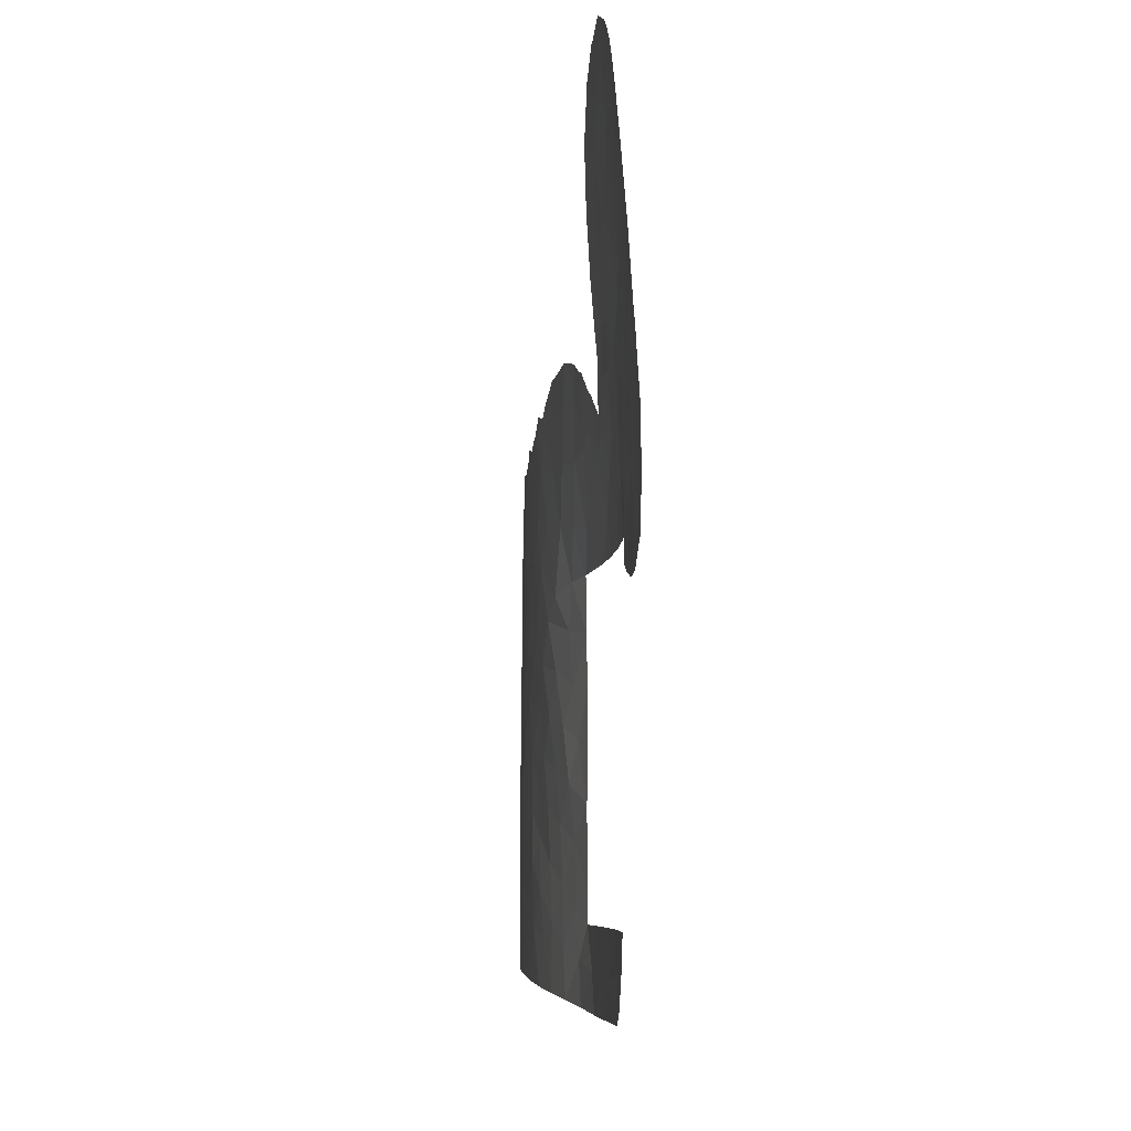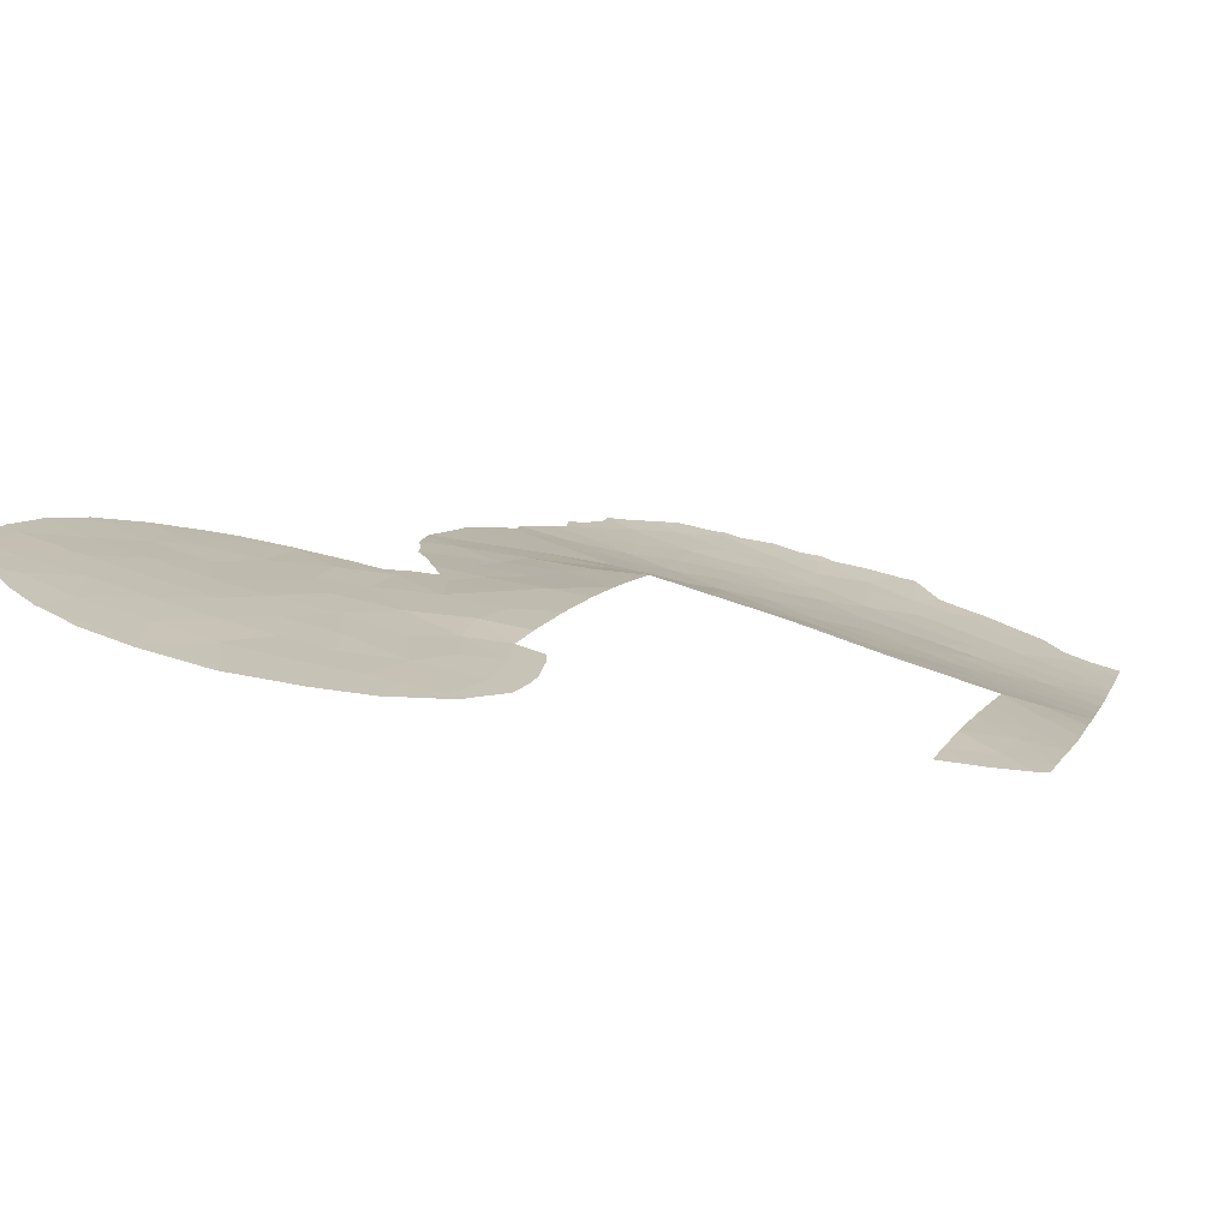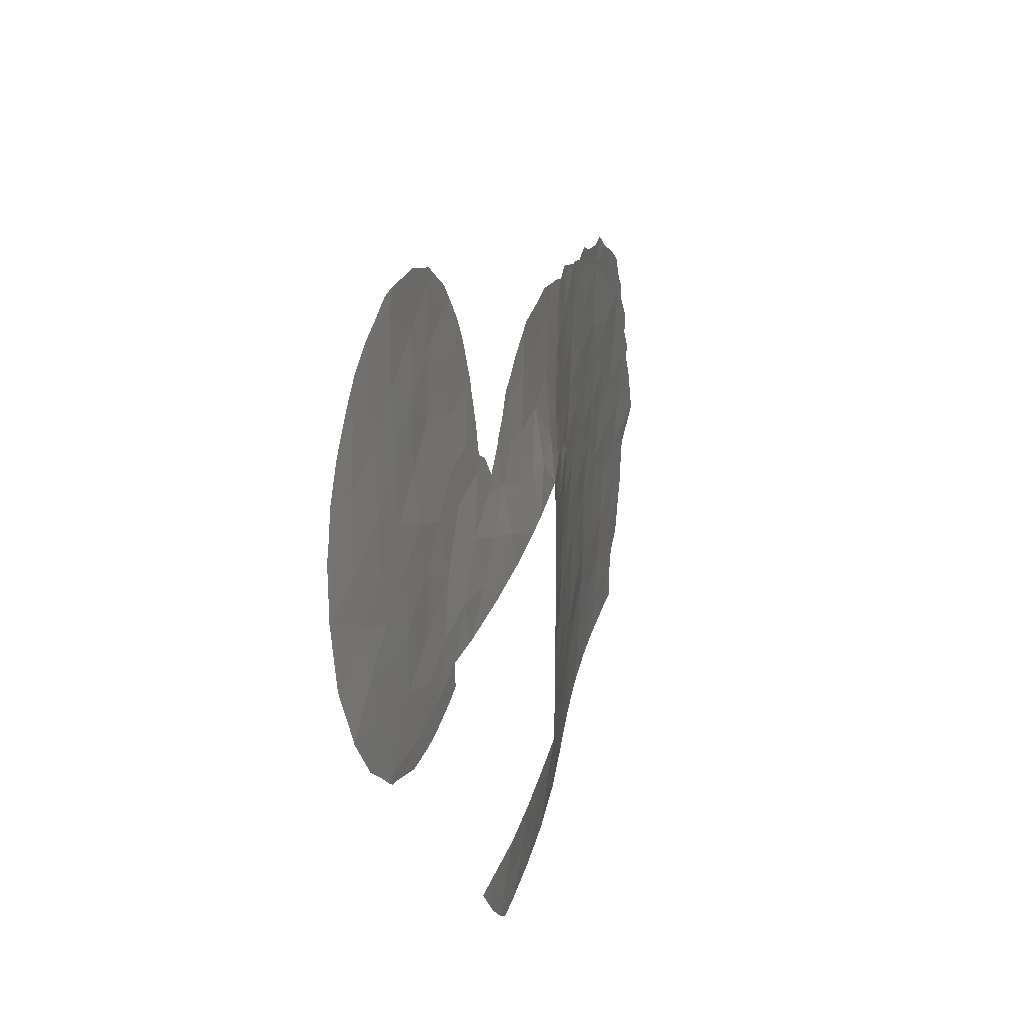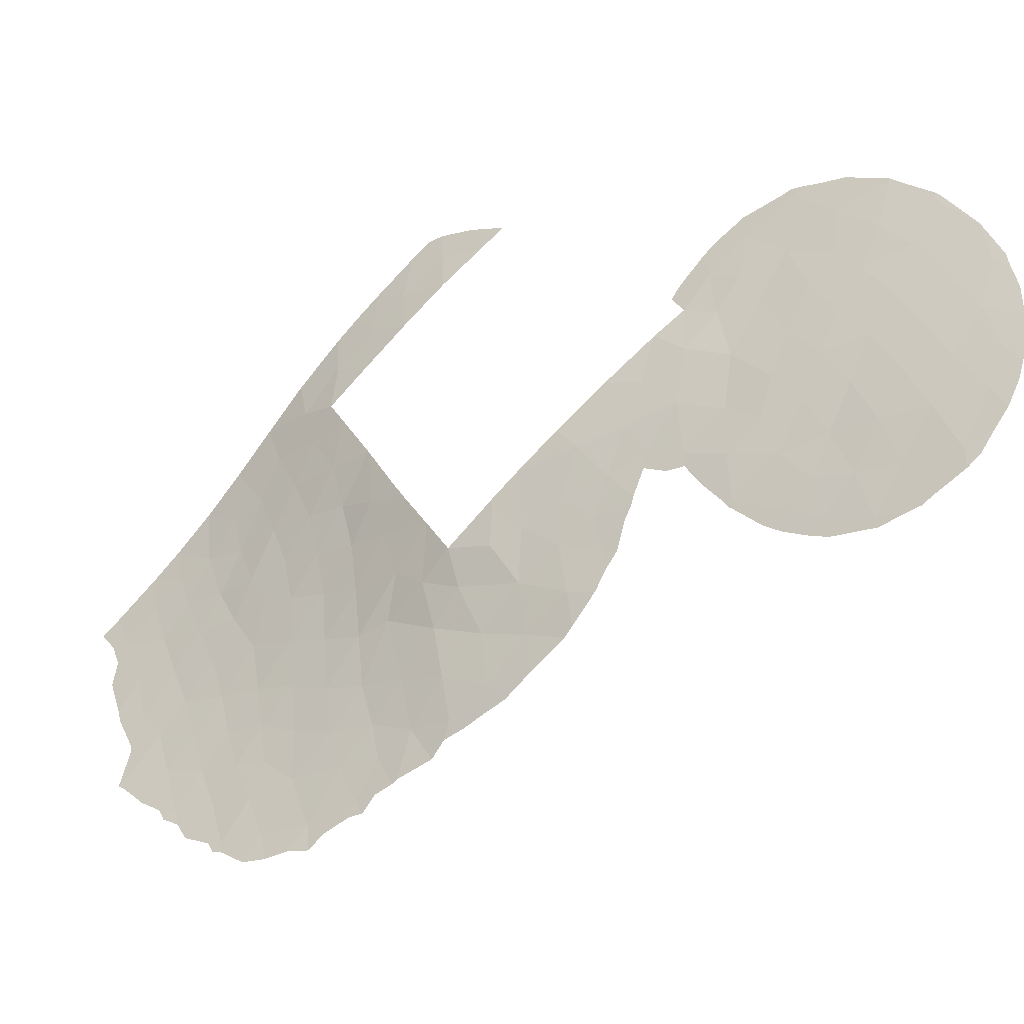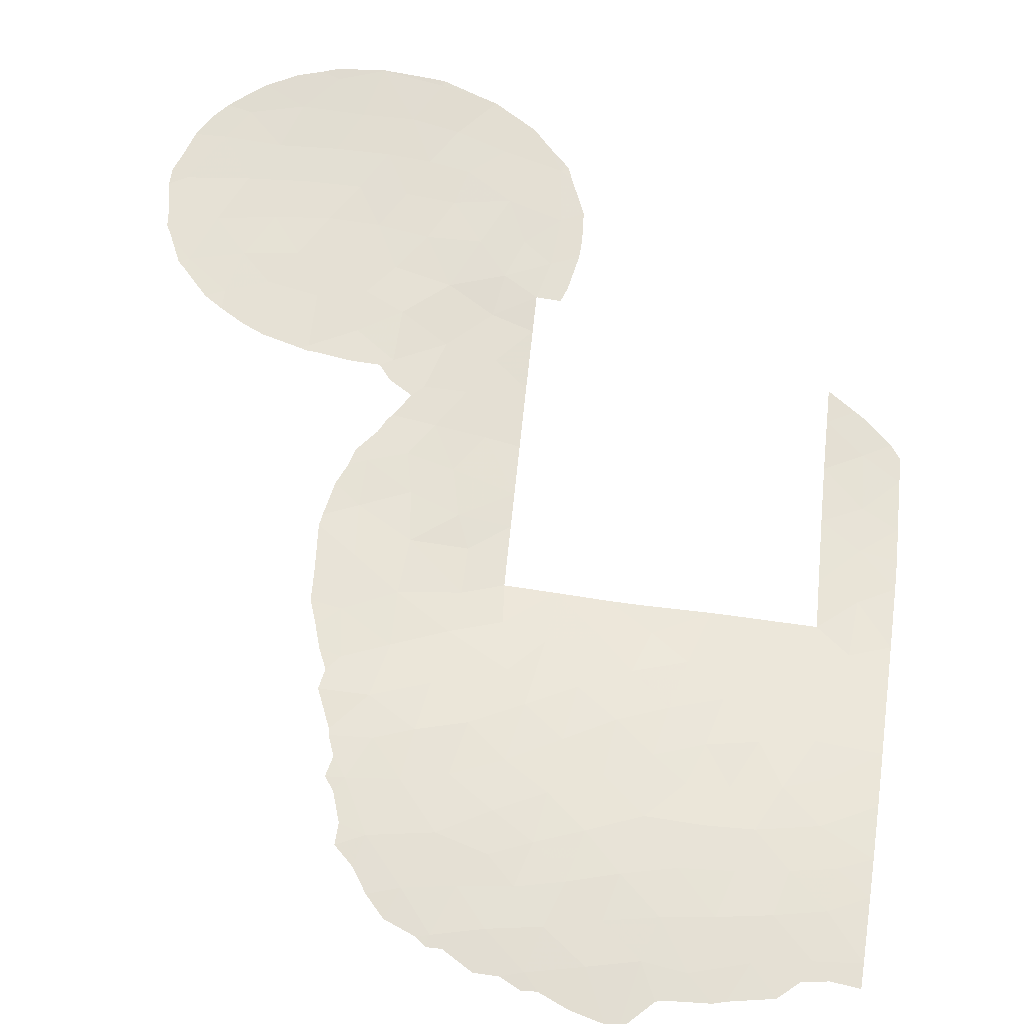
<metadata>
{"format":"obj","ext":"obj","renderer":"f3d","projection":"perspective","resolution":1024,"background":"white","views":[{"elev":-6.0,"azim":124.5,"up":"+Z"},{"elev":52.0,"azim":113.9,"up":"+Y"},{"elev":31.1,"azim":145.8,"up":"+Z"},{"elev":32.0,"azim":-24.7,"up":"+Y"},{"elev":-75.6,"azim":82.5,"up":"+Y"}]}
</metadata>
<code>
v -41.81 25.46 -48.88
v -42.77 24.51 -50.29
v -41.4 25.91 -50.65
v -39.05 28.38 -43.06
v -31.37 35.74 -51.51
v -33.16 34.26 -51.59
v -32.1 35.13 -53
v -37.42 30.23 -52.83
v -27.81 37.31 -27.4
v -46.48 21.31 -52.08
v -45.15 22.4 -50.69
v -39.68 27.64 -41.09
v -37.15 30.72 -43.33
v -37.11 30.72 -45.93
v -37.91 29.82 -43.72
v -27.28 38.72 -38
v -26.02 39.71 -38.42
v -43.71 23.64 -41.81
v -42.77 24.5 -40.34
v -45.88 21.78 -44.73
v -43.16 24.17 -46.06
v -44.44 23.01 -45.24
v -42.57 24.62 -36.72
v -38.17 29.52 -47.23
v -38.6 28.94 -45.14
v -45.96 21.77 -35.51
v -43.45 23.84 -38.43
v -41.2 26 -40.71
v -19.61 43.9 -30.69
v -37.13 30.72 -48.78
v -37.13 30.72 -50
v -39 28.51 -52.69
v -39.23 28.26 -50.87
v -37.14 30.72 -41.99
v -19.9 43.91 -33.16
v -30.37 36.5 -50
v -33.7 33.75 -53
v -34.55 33.02 -51.54
v -33.73 33.79 -50
v -36.19 31.53 -51.53
v -35.69 32.03 -50
v -44.22 23.19 -40
v -35.62 32.01 -52.96
v -31.99 35.28 -50
v -34.72 32.83 -53
v -45.43 22.14 -48.75
v -39.06 27.93 -34.02
v -35.85 31.08 -34.25
v -34.33 32.46 -34.03
v -25.34 40.16 -37.27
v -42.03 25.33 -46.95
v -47.36 20.64 -45.86
v -47.19 20.78 -44.19
v -40.54 26.83 -52.54
v -30.8 36.16 -38
v -29.68 36.88 -36.68
v -27.33 37.41 -24.21
v -47.19 20.84 -36.72
v -40.41 26.96 -50.03
v -41.78 25.22 -33.83
v -27.21 38.53 -34.5
v -42.05 25.28 -45.33
v -34.13 33.41 -38
v -32.55 34.76 -38
v -32.35 34.74 -36.63
v -25.51 39.22 -27.26
v -28.34 37.43 -32.78
v -38.18 29.48 -49.46
v -38.12 28.61 -32.05
v -37.47 29.42 -34.03
v -46.19 21.58 -42.72
v -44.8 22.68 -43.19
v -28.11 38.08 -36.34
v -26.64 39.11 -36.64
v -42.88 24.3 -34.99
v -41.4 25.61 -35.31
v -38.18 29.42 -41.78
v -41.03 26.04 -37.2
v -32.08 34.56 -34.62
v -46.6 21.21 -50.25
v -22.74 41.73 -31.34
v -30.57 36.34 -38
v -28.52 37.88 -38
v -37.11 30.72 -46.15
v -20.14 43.38 -28.93
v -22.56 42.35 -38.42
v -23.9 41.2 -36.48
v -37.05 30.72 -38
v -26.67 38.33 -28.38
v -28.1 37.27 -29.37
v -41.99 25.2 -38.68
v -39.41 27.79 -38.43
v -21.59 42.8 -34.05
v -43.53 23.84 -52.29
v -21.8 41.94 -25.6
v -33.43 32.99 -32.22
v -45.69 21.95 -46.71
v -35.19 32.46 -38
v -44.58 22.83 -34.04
v -37.09 30.72 -40
v -38.1 29.4 -38.09
v -43.1 24.21 -47.93
v -29.31 36.93 -34.66
v -25.32 39.55 -29.39
v -24.09 40.44 -28.24
v -27.77 37.77 -31.26
v -29.15 36.63 -31.13
v -29.84 35.8 -29.34
v -43.01 24.13 -33.04
v -30.83 35.54 -34.02
v -30.03 36.05 -32.68
v -21.38 42.62 -30.11
v -22.89 41.25 -26.99
v -44.14 23.26 -49.26
v -44.34 23.11 -47.3
v -25.37 39.74 -31.36
v -26.8 38.67 -32.27
v -29.03 36.3 -27.55
v -38.49 28.65 -36.09
v -44.27 23.12 -36.48
v -24.06 40.65 -30.4
v -22.77 41.54 -29.25
v -36.44 30.18 -32.25
v -24.22 40.82 -34.26
v -42.03 25.27 -52.41
v -44.61 22.87 -52.21
v -47.54 20.52 -42.26
v -22.82 41.79 -33.05
v -38.52 28.99 -39.74
v -44.71 22.77 -38.43
v -34.91 31.69 -32.16
v -39.97 27.42 -44.54
v -25.79 38.74 -25.01
v -39.35 28.17 -48.69
v -42.09 25.2 -42.29
v -24.4 40.94 -38.63
v -40.56 26.35 -33.49
v -21.31 42.82 -32.15
v -33.09 33.52 -33.72
v -40.34 26.83 -39.2
v -33.49 33.49 -35.54
v -30.87 35.8 -35.7
v -40.03 27 -35.68
v -22.1 42.56 -36.06
v -28.28 36.74 -25.81
v -34.95 32.26 -35.95
v -43.1 24.21 -43.89
v -24.24 40.11 -25.95
v -41.36 25.94 -44.06
v -40.48 26.79 -42.62
v -45.21 22.34 -41.29
v -39.55 27.29 -32.28
v -24.12 40.76 -32.3
v -46.56 21.28 -40.64
v -25.58 39.7 -33.36
v -26.63 38.6 -30.35
v -37.33 29.99 -36.42
v -45.72 21.98 -37.45
v -43.92 23.47 -50.96
v -46.82 21.09 -38.62
v -23.02 41.75 -34.67
v -39.54 27.92 -46.55
v -25.52 39.88 -35.5
v -21.34 42.43 -27.67
v -26.92 37.93 -26.28
v -46.87 21.02 -48.06
v -37.84 29.88 -51.25
v -47.92 20.29 -40.15
v -45.54 22.11 -39.47
v -40.89 26.46 -45.97
v -40.63 26.74 -47.94
v -36 31.45 -36.47
v -24.47 39.72 -23.56
v -22.82 41.11 -24.79
v -30.89 36.12 -52.6
v -31.33 35.76 -53
v -27.3 38.72 -38.97
v -26.83 39.09 -39.2
v -30.09 36.73 -51.48
v -29.89 36.88 -51.12
v -41.67 25.3 -32.23
v -40.53 26.27 -31.63
v -25.65 40.01 -39.52
v -47.21 20.74 -52.03
v -47.1 20.82 -50.9
v -48.28 19.96 -44.81
v -49.24 19.31 -43.59
v -27.46 37.26 -23.82
v -26.63 37.92 -23.36
v -27.71 37.07 -24.12
v -28.53 36.45 -25.07
v -19.7 44.03 -32.99
v -19.74 44.04 -33.3
v -38.69 27.98 -31.2
v -39.36 27.38 -31.46
v -24.26 39.83 -22.93
v -24.77 39.42 -22.89
v -47.55 20.58 -37.2
v -48.11 20.17 -38.36
v -47.77 20.31 -49.05
v -47.22 20.73 -49.87
v -42.44 24.62 -32.52
v -41.85 25.13 -32.24
v -20.14 43.89 -34.71
v -31.16 35.19 -33.56
v -31.88 34.5 -32.95
v -32.02 34.35 -32.78
v -32.47 33.9 -32.46
v -30.24 35.8 -32.18
v -30.2 35.69 -31.01
v -30.04 35.67 -29.68
v -43.44 23.78 -32.68
v -44.33 23.04 -33.04
v -22.81 42.17 -38.89
v -22.46 42.44 -38.74
v -47.55 20.58 -36.63
v -43.05 24.1 -32.32
v -19.94 43.45 -28.21
v -20.2 43.18 -27.19
v -30.03 35.64 -29.3
v -20.72 42.73 -26.06
v -21.08 42.43 -25.47
v -30.72 35.45 -32.66
v -29.64 35.77 -27.55
v -29.35 35.93 -26.72
v -20.32 43.83 -35.43
v -29.96 35.67 -29.05
v -22.86 40.97 -23.58
v -23.51 40.43 -23.29
v -19.76 43.62 -28.8
v -19.59 43.91 -30.64
v -49.09 19.42 -43.12
v -48.82 19.63 -41.82
v -21.64 41.97 -24.67
v -47.3 20.76 -36.24
v -46.91 21.07 -35.04
v -29.28 37.32 -50
v -35.3 31.13 -30.85
v -34.27 32.12 -31.15
v -39.96 26.85 -31.8
v -48.42 19.93 -40.69
v -48.45 19.92 -40.09
v -33.11 33.21 -31.74
v -48.13 20.06 -46.82
v -48.03 20.14 -47.28
v -44.97 22.52 -32.99
v -45.53 22.11 -33.72
v -28.9 36.2 -25.78
v -22.27 42.57 -38.53
v -21.71 42.95 -37.8
v -20.37 43.8 -35.54
v -21.15 43.32 -37.17
v -19.59 43.92 -30.68
v -19.59 43.92 -30.72
v -36.97 29.56 -30.86
v -37.95 28.66 -30.88
v -36.96 29.58 -30.86
v -46.26 21.55 -34.31
v -25.86 38.54 -23.09
v -26.25 38.23 -23.12
v -24.02 41.24 -39.52
v -25.02 40.48 -39.58
v -48.12 20.15 -39.29
v -33.63 32.73 -31.54
v -35.64 30.78 -30.77
v -48.22 20.01 -45.09
v -22.12 41.56 -24.14
f 132 4 150
f 7 5 6
f 5 7 176
f 5 176 175
f 14 13 15
f 17 16 177
f 17 177 178
f 24 25 162
f 132 170 162
f 36 5 179
f 36 179 180
f 5 175 179
f 38 39 41
f 41 40 38
f 43 38 40
f 7 6 37
f 39 38 6
f 5 36 44
f 38 45 37
f 43 40 8
f 45 38 43
f 41 31 40
f 1 171 51
f 25 132 162
f 2 125 3
f 149 132 150
f 32 167 33
f 47 152 137
f 62 21 51
f 63 64 65
f 72 71 20
f 71 53 20
f 42 18 19
f 134 171 59
f 165 145 9
f 61 73 74
f 137 182 181
f 14 15 25
f 4 25 15
f 76 143 137
f 11 80 10
f 68 167 31
f 72 18 151
f 17 178 183
f 64 55 65
f 174 173 148
f 89 165 9
f 9 90 89
f 33 54 32
f 10 80 185
f 10 185 184
f 50 87 163
f 163 74 50
f 78 91 140
f 84 14 24
f 140 92 78
f 59 171 1
f 53 187 186
f 162 171 134
f 94 125 2
f 22 20 97
f 83 16 73
f 16 74 73
f 103 56 73
f 98 63 146
f 42 151 18
f 33 167 68
f 31 30 68
f 30 84 24
f 57 189 188
f 15 34 77
f 51 21 102
f 145 57 190
f 145 190 191
f 18 72 147
f 72 22 147
f 88 98 172
f 28 91 19
f 35 193 192
f 106 156 90
f 80 11 46
f 66 89 104
f 62 170 149
f 166 80 46
f 108 107 90
f 171 170 51
f 170 62 51
f 152 69 194
f 152 194 195
f 173 196 197
f 81 112 122
f 46 11 114
f 60 109 75
f 160 58 198
f 160 198 199
f 170 132 149
f 22 115 21
f 80 166 200
f 80 200 201
f 67 111 103
f 4 15 77
f 79 139 141
f 116 104 156
f 71 72 151
f 109 60 203
f 109 203 202
f 60 137 181
f 60 181 203
f 50 74 17
f 74 16 17
f 35 204 193
f 74 163 61
f 79 110 205
f 79 205 206
f 65 79 141
f 15 13 34
f 34 100 77
f 96 49 139
f 96 139 207
f 96 207 208
f 149 135 147
f 21 147 22
f 52 20 53
f 107 106 90
f 26 120 99
f 165 89 66
f 12 4 77
f 118 108 90
f 90 9 118
f 63 65 141
f 115 22 97
f 97 46 115
f 20 52 97
f 52 166 97
f 166 46 97
f 117 116 156
f 113 105 122
f 111 107 210
f 111 210 209
f 107 108 211
f 107 211 210
f 111 67 107
f 67 106 107
f 100 88 101
f 158 58 160
f 99 109 212
f 99 212 213
f 86 214 215
f 58 216 198
f 142 103 110
f 70 123 69
f 72 20 22
f 81 138 112
f 47 143 119
f 21 115 102
f 109 202 217
f 66 148 133
f 139 79 206
f 139 206 207
f 164 85 218
f 164 218 219
f 106 67 117
f 67 61 117
f 108 220 211
f 121 81 122
f 48 123 70
f 88 172 157
f 91 78 23
f 95 164 221
f 95 221 222
f 111 209 223
f 110 111 223
f 110 223 205
f 70 47 119
f 118 9 145
f 118 225 224
f 35 93 226
f 35 226 204
f 35 138 93
f 163 124 155
f 125 54 3
f 54 59 3
f 54 33 59
f 29 85 112
f 109 217 212
f 12 140 28
f 83 73 56
f 111 110 103
f 79 142 110
f 108 227 220
f 108 118 224
f 108 224 227
f 116 153 121
f 173 174 228
f 173 228 229
f 2 3 1
f 94 2 159
f 115 46 114
f 114 102 115
f 2 114 159
f 1 51 102
f 102 2 1
f 2 102 114
f 126 94 159
f 159 11 126
f 10 126 11
f 85 230 218
f 85 29 231
f 85 231 230
f 71 154 127
f 127 233 232
f 154 168 127
f 53 71 127
f 53 127 232
f 53 232 187
f 95 222 234
f 76 60 75
f 78 76 23
f 76 75 23
f 169 158 160
f 104 116 121
f 87 144 161
f 128 153 124
f 124 87 161
f 140 129 92
f 92 129 101
f 58 235 216
f 58 26 236
f 58 236 235
f 44 6 5
f 6 44 39
f 167 32 8
f 36 180 237
f 49 131 48
f 131 239 238
f 136 87 50
f 137 152 240
f 137 240 182
f 142 55 56
f 18 135 19
f 168 242 241
f 61 67 103
f 33 68 134
f 132 25 4
f 19 135 28
f 33 134 59
f 137 60 76
f 24 14 25
f 78 143 76
f 137 143 47
f 129 12 77
f 56 82 83
f 96 208 243
f 4 12 150
f 57 188 190
f 166 52 244
f 166 244 245
f 87 136 86
f 140 91 28
f 96 131 49
f 73 61 103
f 99 213 246
f 65 55 142
f 82 56 55
f 30 24 68
f 99 246 247
f 92 143 78
f 86 144 87
f 145 191 248
f 104 105 66
f 86 249 250
f 144 252 251
f 144 86 250
f 144 250 252
f 62 149 147
f 62 147 21
f 156 89 90
f 149 150 135
f 28 150 12
f 28 135 150
f 42 130 169
f 29 254 253
f 152 47 69
f 69 255 256
f 152 195 240
f 122 112 164
f 69 123 257
f 69 257 255
f 93 144 251
f 93 251 226
f 151 154 71
f 61 155 117
f 117 155 116
f 133 57 165
f 147 135 18
f 26 258 236
f 75 120 23
f 63 141 146
f 117 156 106
f 156 104 89
f 173 197 259
f 57 133 260
f 57 260 189
f 86 136 261
f 86 261 214
f 136 262 261
f 86 215 249
f 70 69 47
f 138 29 112
f 119 143 92
f 133 165 66
f 27 91 23
f 168 263 242
f 96 243 264
f 119 92 101
f 157 48 70
f 70 119 157
f 113 174 148
f 158 120 26
f 120 158 130
f 29 35 192
f 29 192 254
f 81 128 138
f 93 138 128
f 61 163 155
f 155 153 116
f 155 124 153
f 26 99 247
f 26 247 258
f 109 99 75
f 99 120 75
f 142 79 65
f 103 142 56
f 153 81 121
f 159 114 11
f 29 253 231
f 127 168 241
f 127 241 233
f 120 27 23
f 154 169 160
f 58 158 26
f 144 93 161
f 128 161 93
f 153 128 81
f 128 124 161
f 31 167 40
f 162 134 24
f 49 146 141
f 27 42 19
f 91 27 19
f 105 104 121
f 118 145 248
f 118 248 225
f 124 163 87
f 85 164 112
f 27 130 42
f 35 29 138
f 68 24 134
f 80 201 185
f 157 172 48
f 122 164 113
f 139 49 141
f 174 113 95
f 122 105 121
f 123 131 238
f 123 238 265
f 48 131 123
f 123 265 257
f 164 95 113
f 145 165 57
f 166 245 200
f 52 53 186
f 52 186 266
f 105 148 66
f 148 105 113
f 120 130 27
f 167 8 40
f 164 219 221
f 168 160 199
f 168 199 263
f 59 1 3
f 154 151 169
f 168 154 160
f 42 169 151
f 169 130 158
f 171 162 170
f 131 96 264
f 131 264 239
f 69 256 194
f 174 267 228
f 172 98 146
f 136 17 183
f 136 183 262
f 17 136 50
f 133 173 259
f 133 259 260
f 173 133 148
f 146 49 48
f 172 146 48
f 173 229 196
f 174 95 234
f 174 234 267
f 129 77 100
f 88 157 101
f 101 129 100
f 6 38 37
f 12 129 140
f 52 266 244
f 157 119 101

</code>
